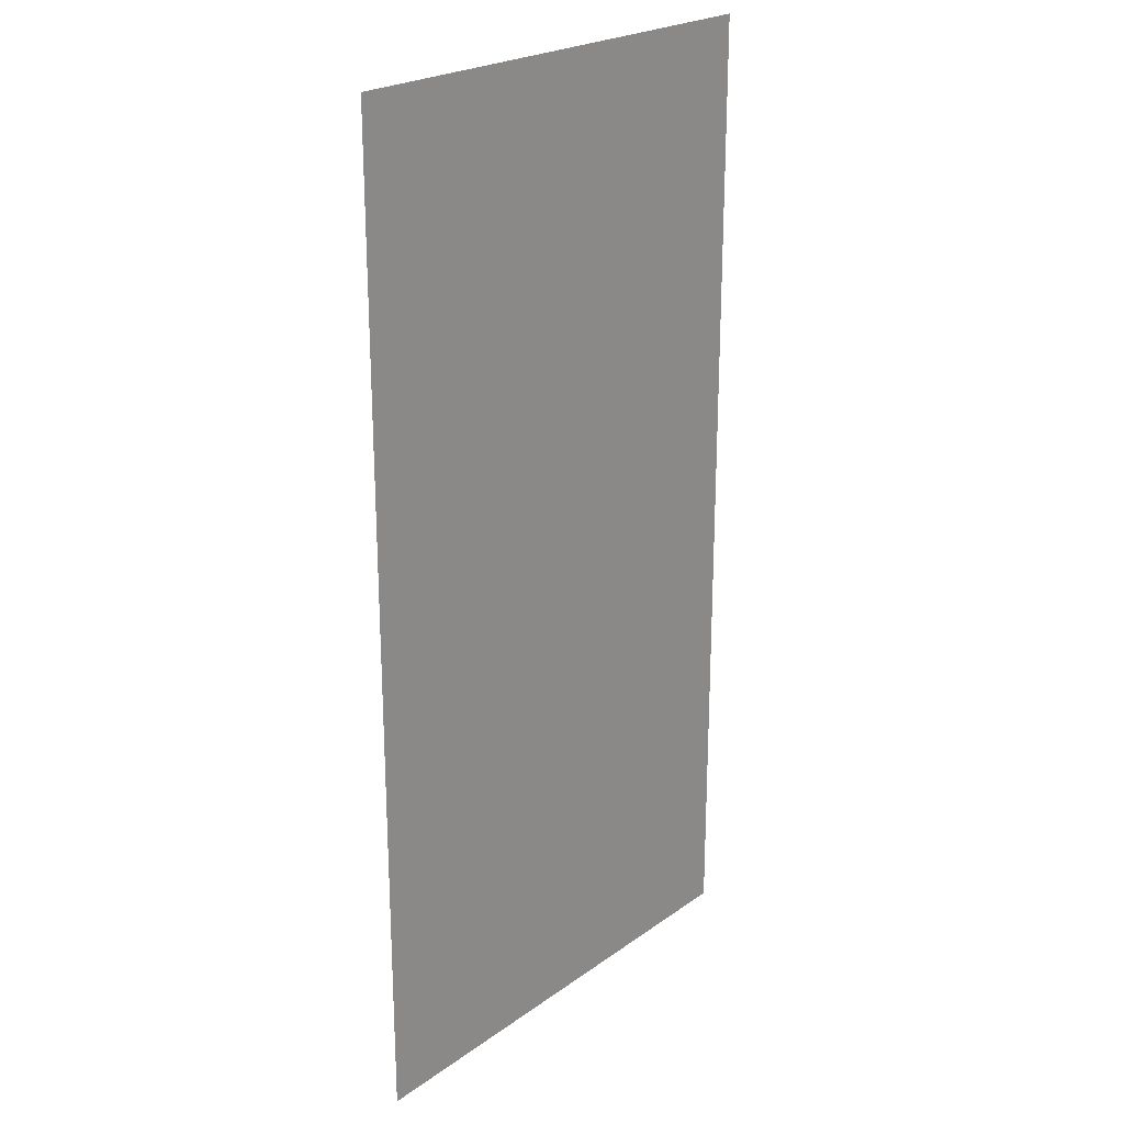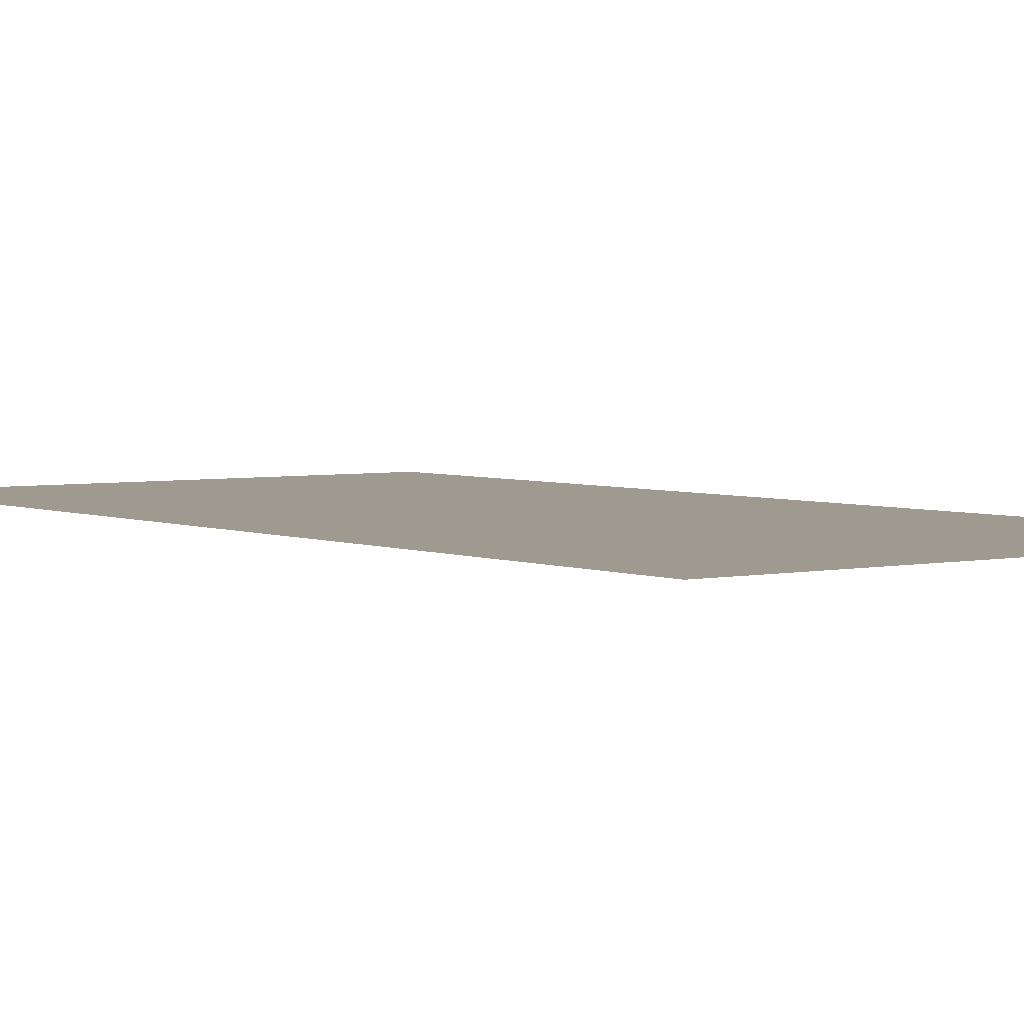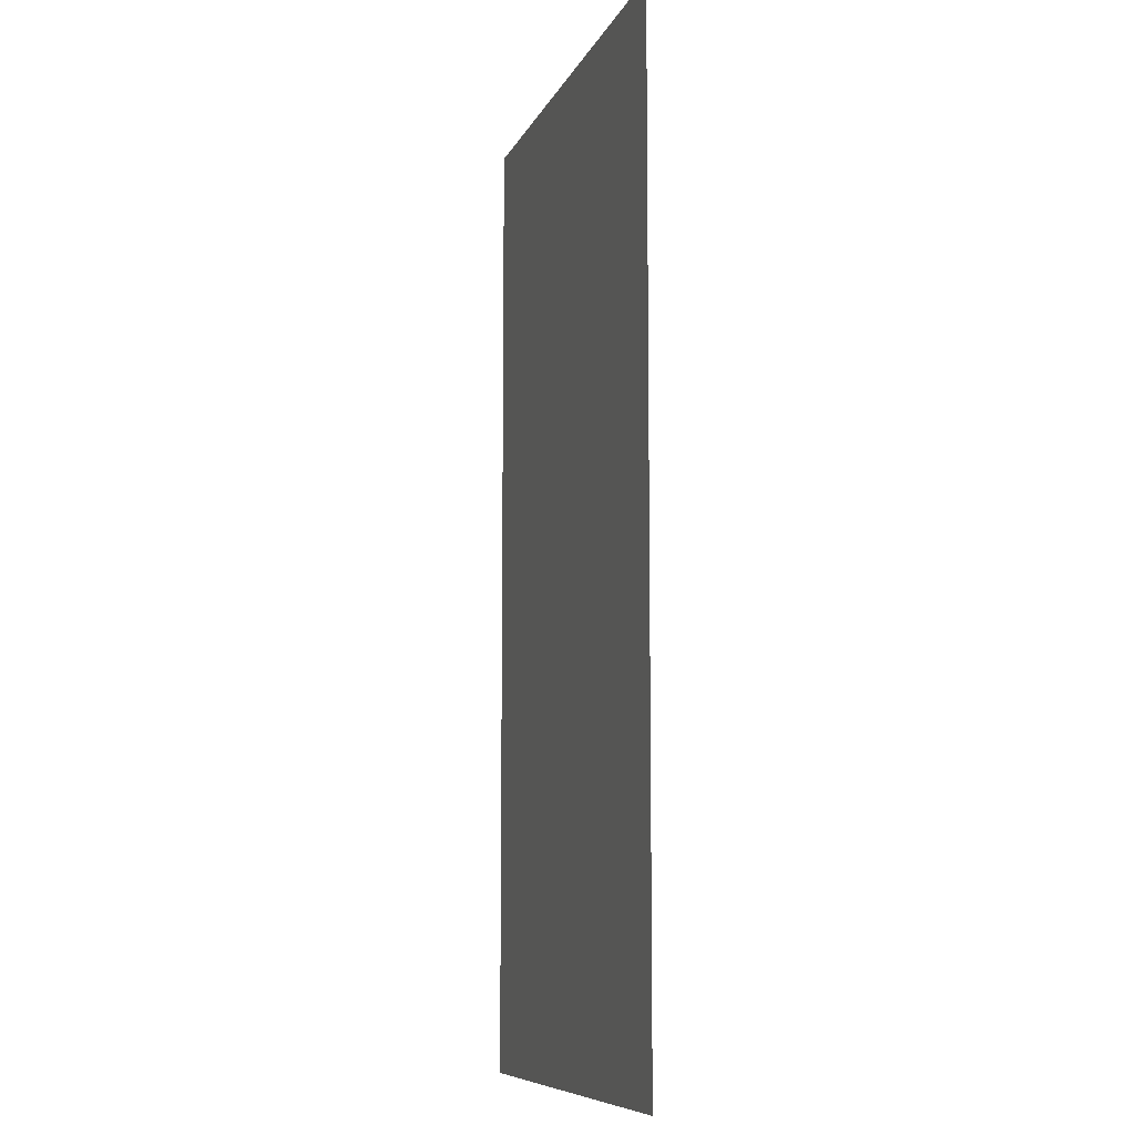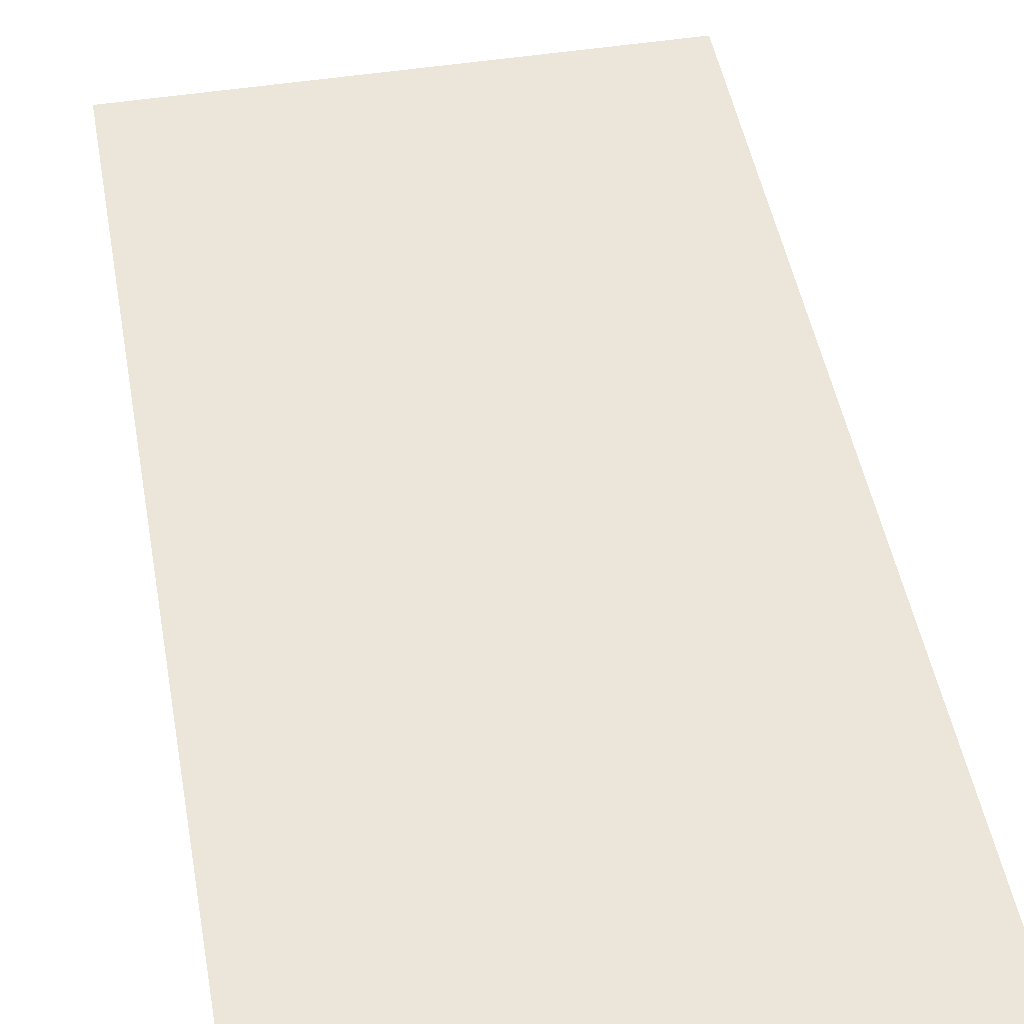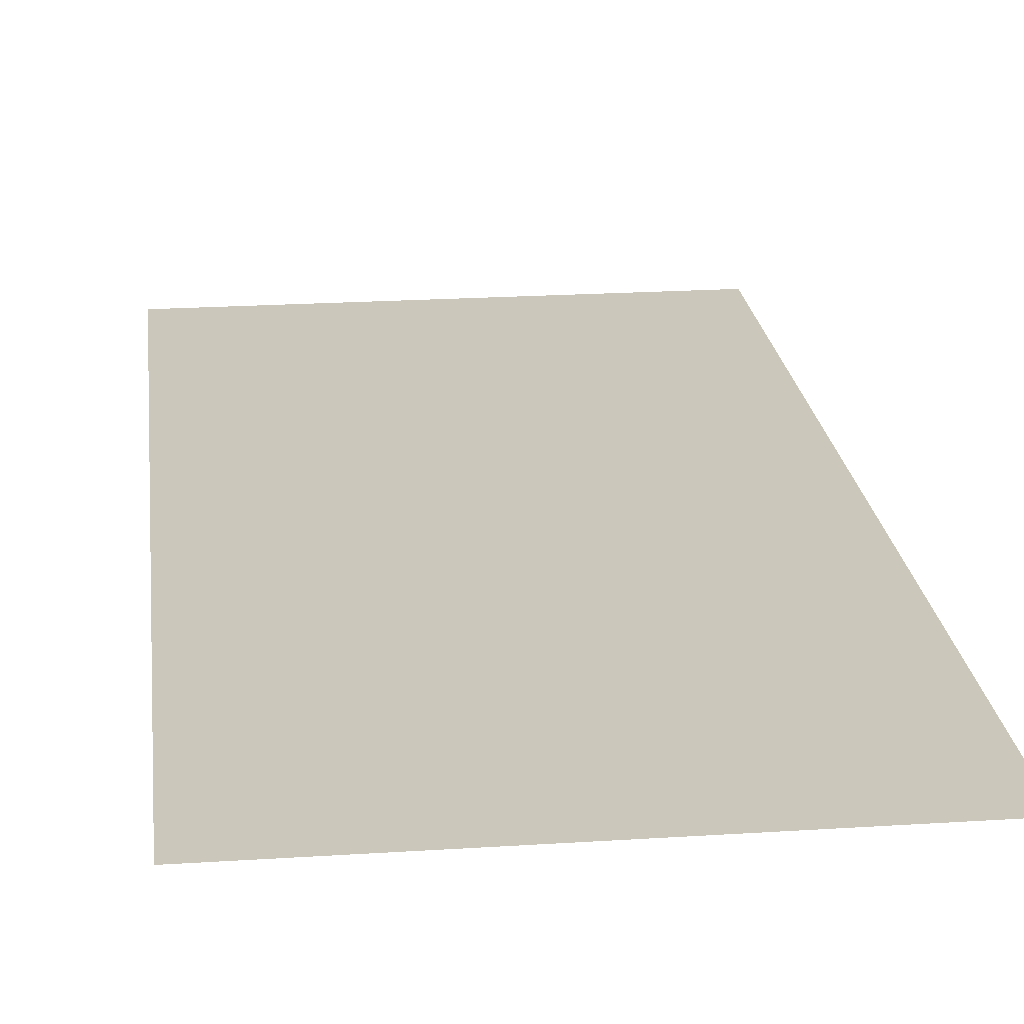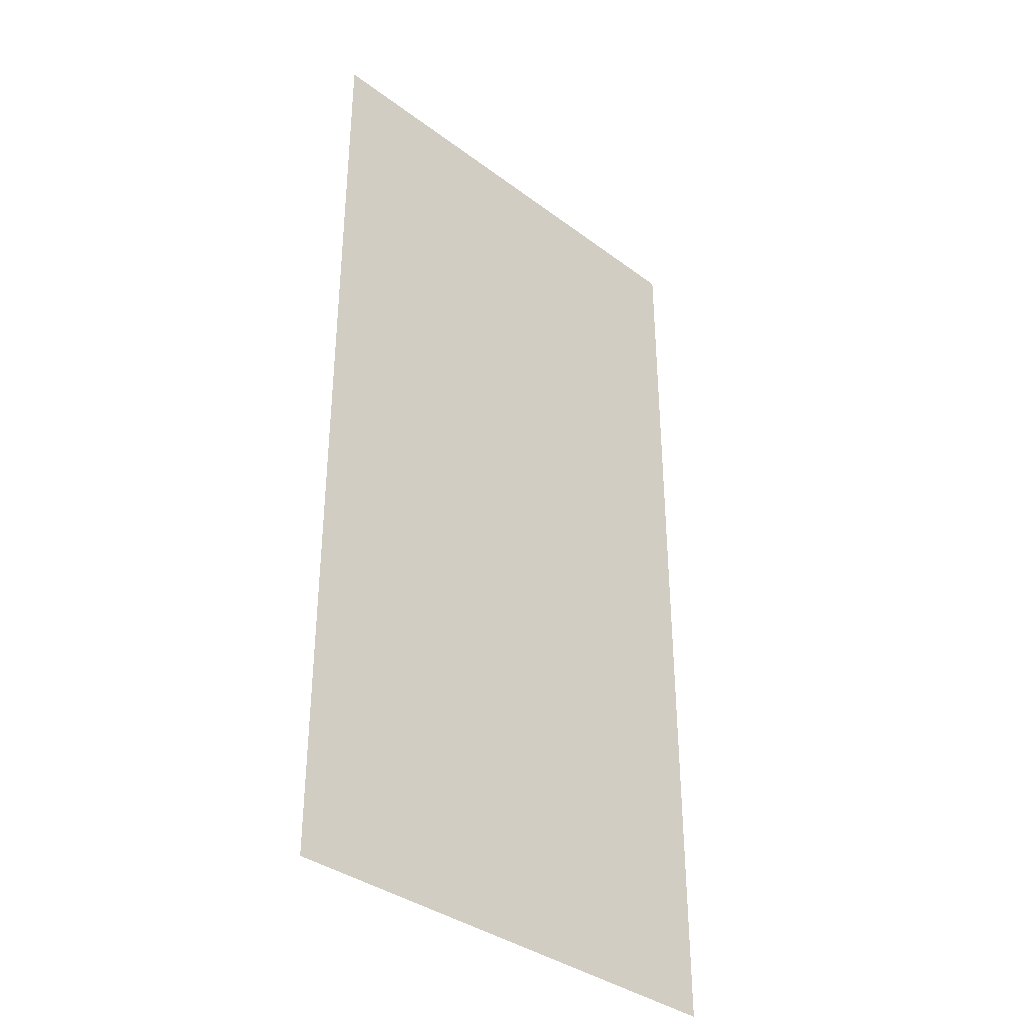
<metadata>
{"format":"obj","ext":"obj","renderer":"f3d","projection":"perspective","resolution":1024,"background":"white","views":[{"elev":23.2,"azim":-49.9,"up":"+Y"},{"elev":3.7,"azim":-36.3,"up":"+Z"},{"elev":-8.7,"azim":-106.2,"up":"+Y"},{"elev":47.2,"azim":-10.1,"up":"+Z"},{"elev":21.6,"azim":173.5,"up":"+Z"},{"elev":-36.5,"azim":-44.1,"up":"+Y"}]}
</metadata>
<code>
g hqRight
v -0.004952 -0.009729 -0.03664
v 0.004952 0.009729 -0.03664
v 0.004952 -0.009729 -0.03664
v -0.004952 0.009729 -0.03664
g hqRight_0
f 3 2 1
f 2 4 1

</code>
